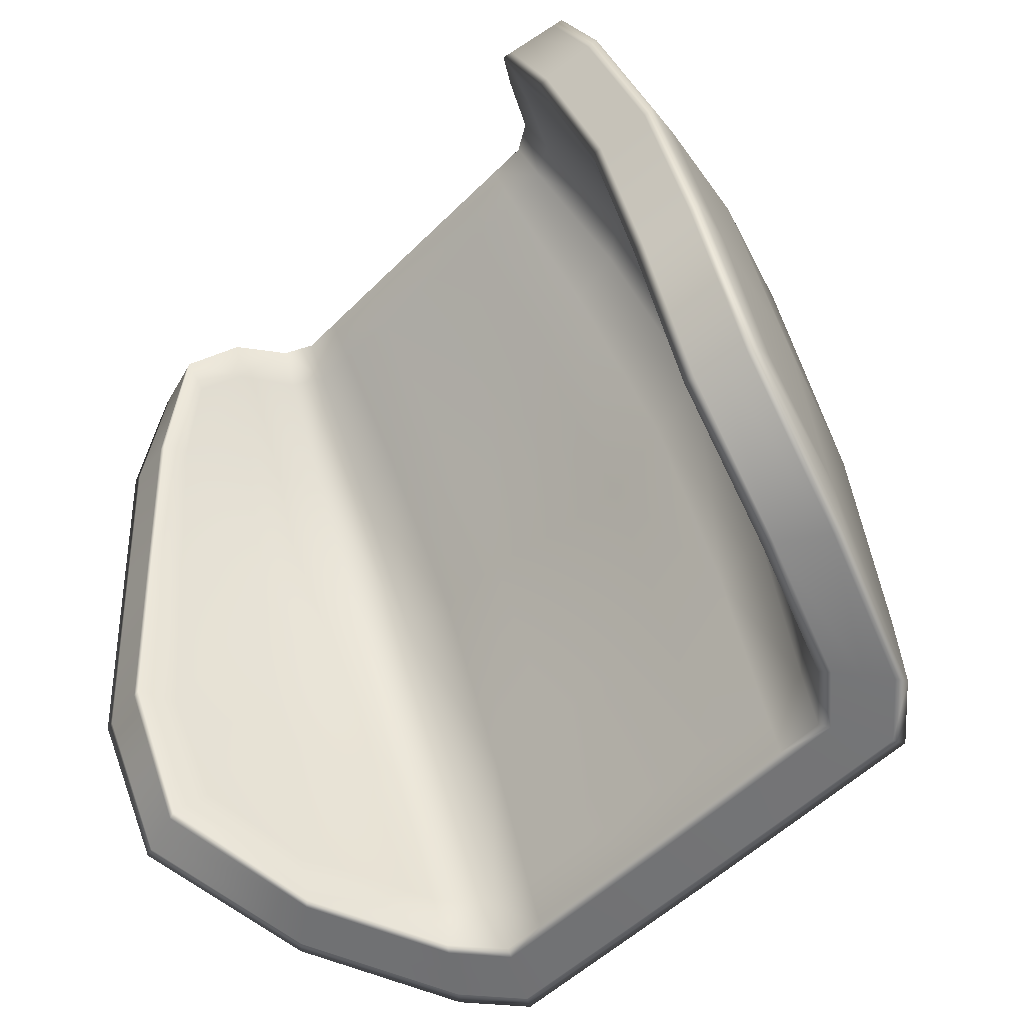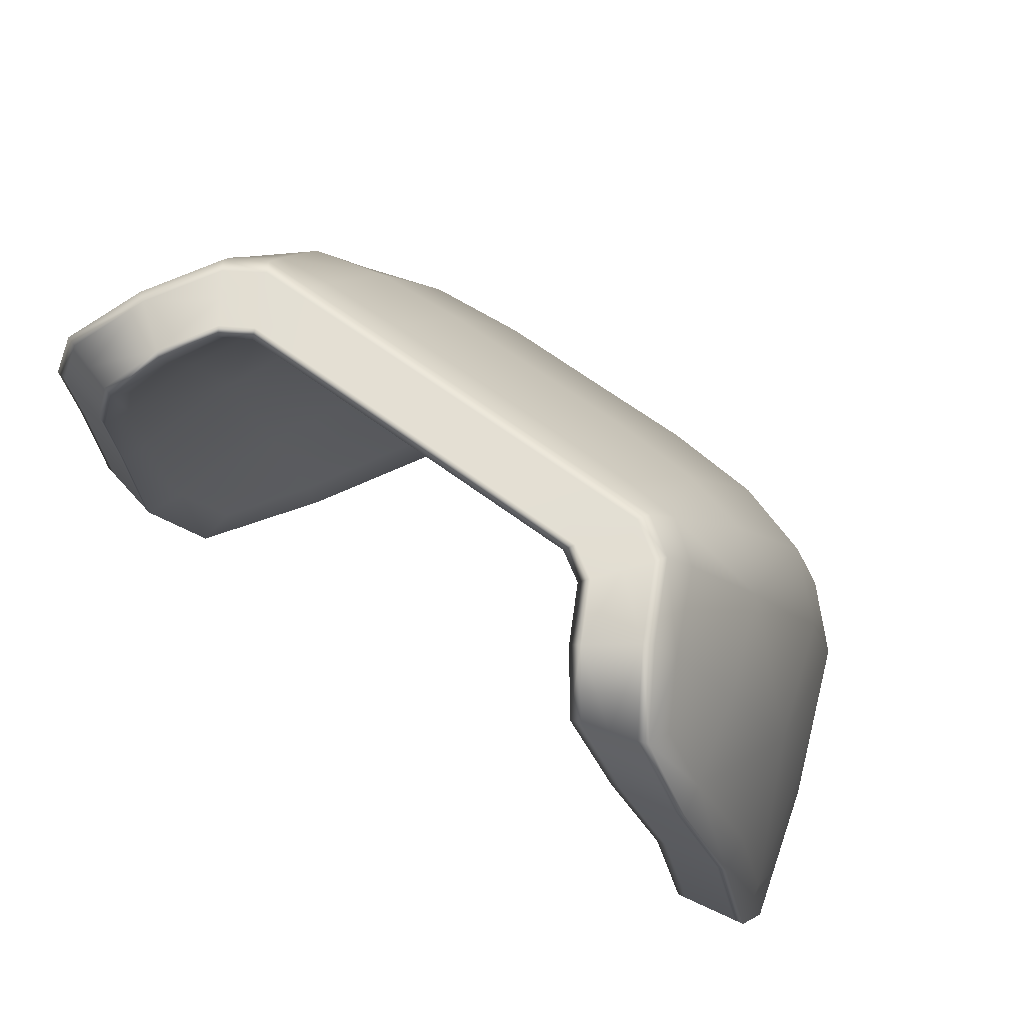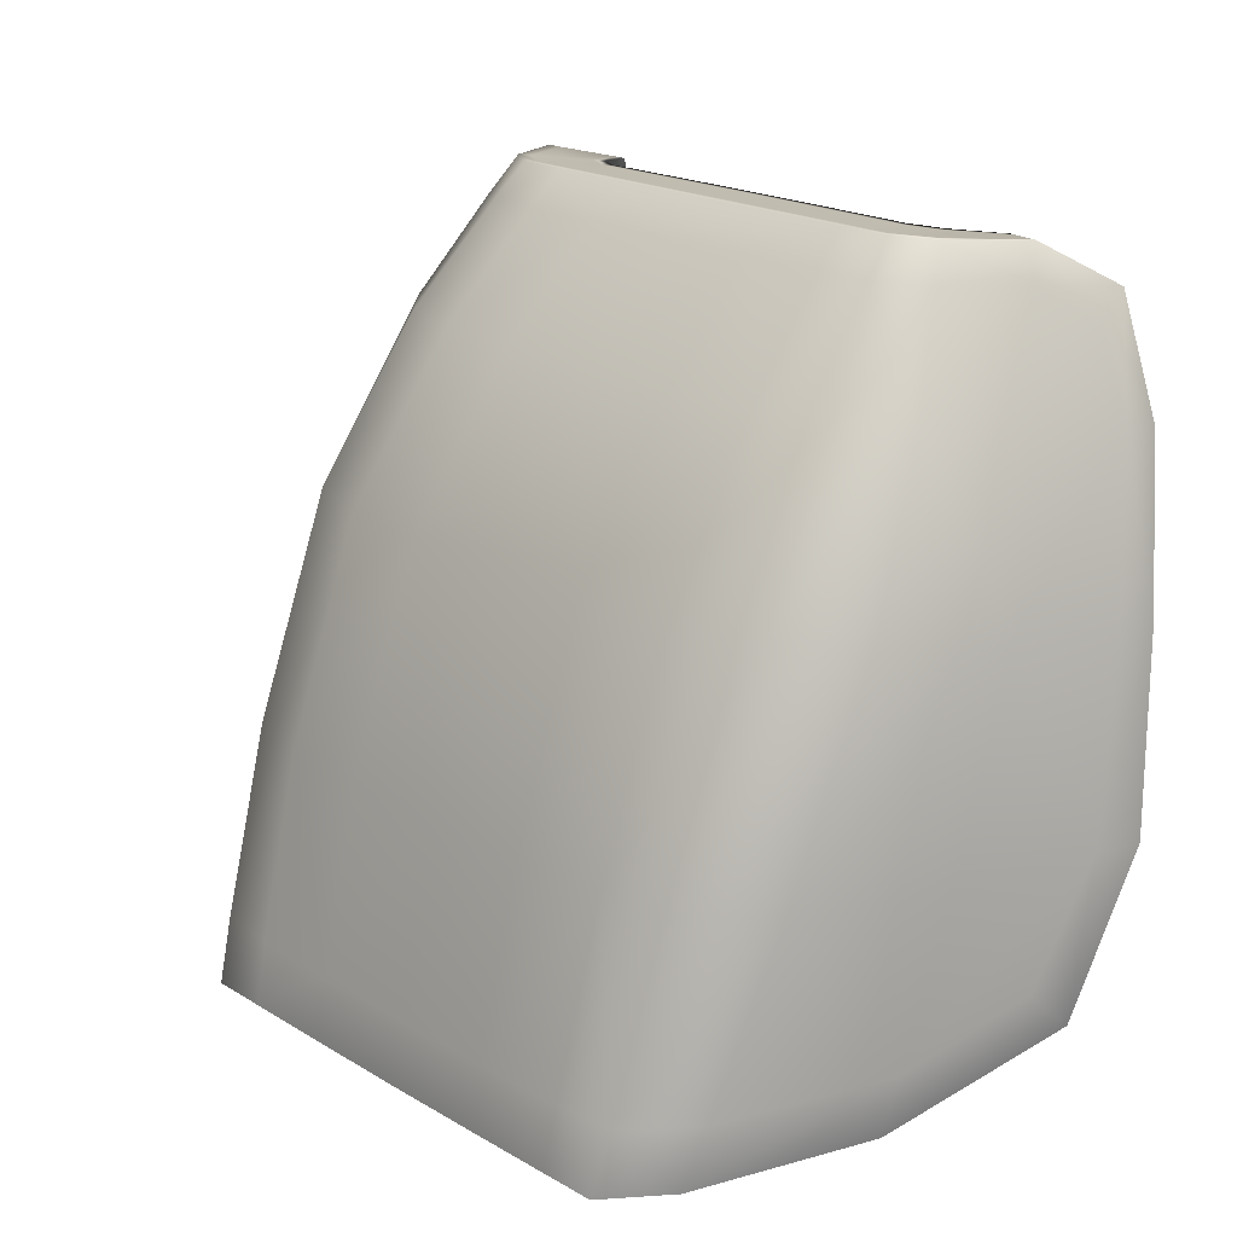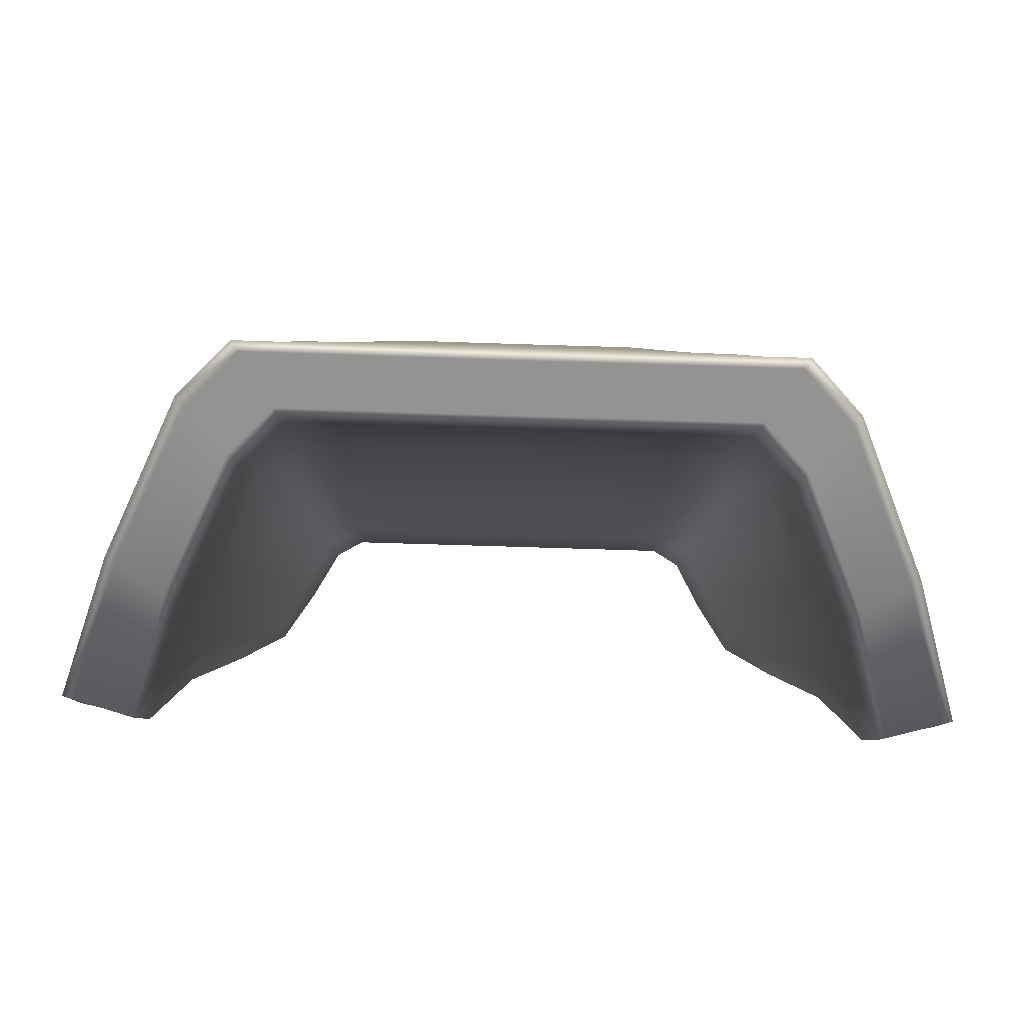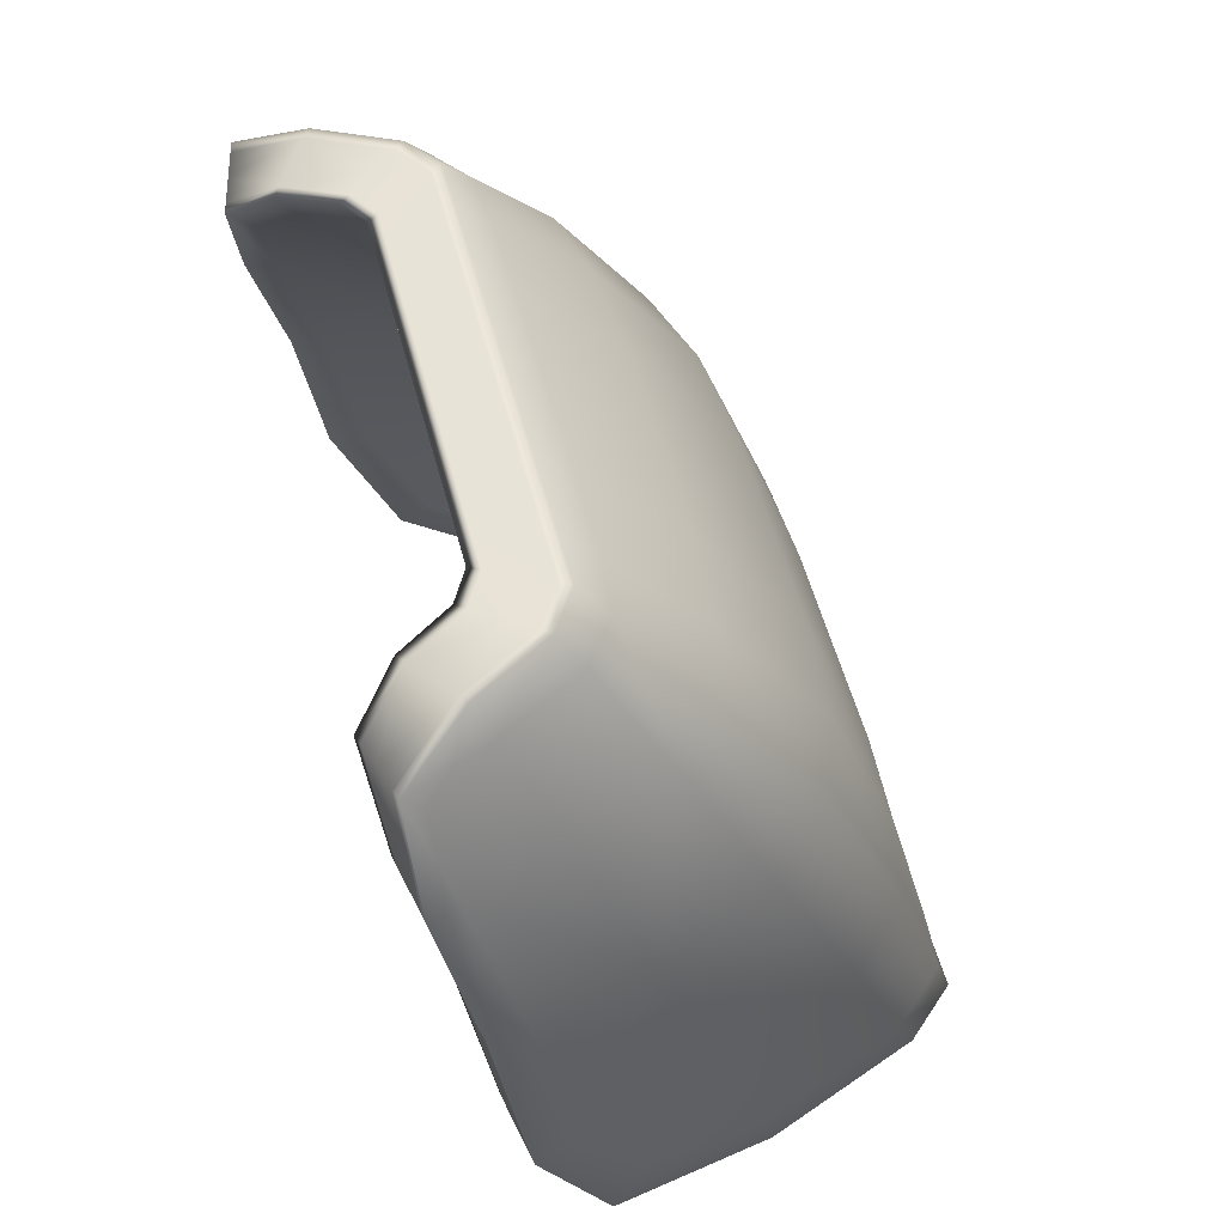
<metadata>
{"format":"obj","ext":"obj","renderer":"f3d","projection":"perspective","resolution":1024,"background":"white","views":[{"elev":-52.6,"azim":46.8,"up":"+Z"},{"elev":61.0,"azim":37.8,"up":"+Z"},{"elev":19.7,"azim":-132.6,"up":"+Z"},{"elev":-72.3,"azim":178.2,"up":"+Z"},{"elev":54.4,"azim":75.3,"up":"+Z"}]}
</metadata>
<code>
g default
v 0.3652 0.711 0.6561
v 0.4416 0.7601 0.4035
v 0.3607 0.7441 0.3912
v 0.2892 0.6845 0.6433
v 0.2895 0.8488 0.6978
v 0.2308 0.7819 0.6875
v 0.149 0.8042 0.6847
v 0.1862 0.886 0.6997
v -0.005034 0.8876 0.6995
v -0.00503 0.8055 0.6836
v -0.1594 0.8042 0.6846
v -0.1966 0.886 0.6997
v -0.2995 0.8488 0.6978
v -0.2408 0.7819 0.6875
v -0.3751 0.711 0.6561
v -0.2991 0.6845 0.6433
v -0.4515 0.7601 0.4035
v -0.3706 0.7441 0.3912
v -0.4552 0.8615 0.08318
v -0.3791 0.8341 0.08037
v -0.3445 1.155 0.01807
v -0.2836 1.088 0.02071
v -0.1828 1.138 0.01045
v -0.00504 1.139 0.00815
v 0.1723 1.138 0.01044
v 0.3345 1.155 0.01806
v 0.2736 1.088 0.02071
v 0.4453 0.8615 0.08318
v 0.3692 0.8341 0.08037
v 0.3673 0.9969 0.4253
v 0.2942 0.9603 0.4087
v -0.3773 0.9969 0.4253
v -0.3043 0.9603 0.4087
v -0.2218 1.22 0.01217
v -0.005046 1.221 0.01065
v 0.2113 1.22 0.01216
v -0.1835 1.009 0.3767
v -0.0051 1.017 0.3682
v 0.1727 1.009 0.3767
v -0.2254 1.092 0.4266
v -0.005044 1.102 0.425
v 0.2149 1.092 0.4266
v 0.3174 1.166 -0.04299
v 0.2038 1.223 -0.04988
v -0.005043 1.223 -0.05126
v -0.2143 1.223 -0.04987
v -0.3274 1.166 -0.04298
v -0.459 0.8224 0.04486
v -0.4477 0.72 0.3978
v -0.3614 0.6768 0.6817
v -0.2763 0.8164 0.7315
v -0.1858 0.8414 0.7335
v -0.00503 0.8413 0.7336
v 0.1755 0.8414 0.7335
v 0.2663 0.8164 0.7315
v 0.3515 0.6768 0.6817
v 0.4378 0.72 0.3978
v 0.4491 0.8224 0.04485
v 0.2776 1.116 -0.03881
v 0.1777 1.167 -0.04475
v -0.005031 1.167 -0.04583
v -0.1881 1.167 -0.04474
v -0.2875 1.116 -0.03881
v -0.4053 0.8067 0.0433
v -0.3921 0.7106 0.3893
v -0.3075 0.6619 0.6726
v -0.2381 0.7665 0.7256
v -0.161 0.7857 0.7282
v -0.005019 0.7857 0.7286
v 0.1507 0.7857 0.7282
v 0.2282 0.7665 0.7256
v 0.2976 0.6619 0.6726
v 0.3822 0.7106 0.3893
v 0.3954 0.8067 0.0433
v 0.4023 0.7166 0.5705
v 0.3219 0.6987 0.5568
v 0.3622 0.6798 0.6835
v 0.3327 0.7644 0.6911
v 0.2624 0.7212 0.6796
v 0.2739 0.8263 0.7327
v 0.1804 0.8524 0.7345
v 0.2454 0.8812 0.6999
v 0.1965 0.803 0.6875
v 0.09793 0.8876 0.6996
v 0.07795 0.8051 0.6837
v -0.005032 0.8524 0.7346
v -0.1908 0.8524 0.7345
v -0.1082 0.8876 0.6996
v -0.08818 0.8051 0.6837
v -0.2556 0.8812 0.6999
v -0.2067 0.803 0.6875
v -0.2839 0.8263 0.7327
v -0.3426 0.7644 0.6911
v -0.2723 0.7212 0.6796
v -0.3721 0.6798 0.6835
v -0.4122 0.7166 0.5705
v -0.3318 0.6987 0.5568
v -0.4687 0.7976 0.2061
v -0.3885 0.7791 0.1987
v -0.4697 0.8255 0.04517
v -0.4152 0.9885 0.03247
v -0.3439 0.9446 0.03301
v -0.3353 1.176 -0.04381
v -0.2368 1.137 0.01383
v -0.1009 1.139 0.008652
v 0.09059 1.139 0.008649
v 0.2266 1.137 0.01383
v 0.3253 1.176 -0.04382
v 0.4053 0.9885 0.03246
v 0.334 0.9446 0.03301
v 0.4598 0.8255 0.04516
v 0.4588 0.7976 0.2061
v 0.3786 0.7791 0.1987
v 0.4143 0.8738 0.4146
v 0.3325 0.9117 0.5926
v 0.3346 0.8512 0.4028
v 0.265 0.8624 0.5773
v 0.3583 1.087 0.2041
v 0.2895 1.037 0.1964
v -0.4242 0.8738 0.4146
v -0.3425 0.9117 0.5926
v -0.3445 0.8512 0.4028
v -0.275 0.8624 0.5773
v -0.3683 1.087 0.2041
v -0.2995 1.037 0.1964
v -0.2881 1.215 0.01289
v -0.1218 1.221 0.0112
v 0.1115 1.221 0.01119
v 0.2778 1.215 0.01287
v -0.2195 1.234 -0.05089
v -0.005045 1.234 -0.05235
v 0.209 1.234 -0.0509
v -0.1851 1.089 0.1725
v -0.2513 1.002 0.3949
v -0.005077 1.094 0.1663
v -0.09849 1.015 0.3693
v 0.1744 1.089 0.1725
v 0.08798 1.015 0.3693
v 0.2408 1.002 0.3949
v -0.1717 0.8982 0.5577
v -0.005071 0.9035 0.5522
v 0.1611 0.8982 0.5577
v -0.2263 1.172 0.2019
v -0.3111 1.064 0.4279
v -0.005046 1.178 0.2001
v -0.1201 1.102 0.4255
v 0.2158 1.172 0.2018
v 0.1098 1.102 0.4255
v 0.3008 1.064 0.4279
v -0.2119 0.9814 0.5948
v -0.005039 0.9878 0.5939
v 0.2014 0.9814 0.5948
v 0.4489 0.7219 0.3995
v -0.4588 0.7219 0.3995
v 0.2975 1.141 -0.0409
v 0.1908 1.195 -0.04732
v 0.2644 1.223 -0.04933
v -0.005037 1.195 -0.04855
v 0.1082 1.223 -0.05075
v -0.2012 1.195 -0.04731
v -0.1185 1.223 -0.05074
v -0.3075 1.141 -0.0409
v -0.2747 1.223 -0.04932
v -0.4322 0.8146 0.04408
v -0.4002 0.9974 -0.02472
v -0.4199 0.7153 0.3936
v -0.4698 0.7482 0.2052
v -0.3344 0.6694 0.6771
v -0.4082 0.683 0.5645
v -0.2572 0.7915 0.7285
v -0.3174 0.7414 0.7258
v -0.1734 0.8135 0.7308
v -0.238 0.8414 0.7334
v -0.005024 0.8135 0.7311
v -0.1031 0.8414 0.7336
v 0.1631 0.8135 0.7308
v 0.09283 0.8414 0.7336
v 0.2473 0.7915 0.7285
v 0.2278 0.8414 0.7334
v 0.3245 0.6694 0.6771
v 0.3075 0.7414 0.7258
v 0.41 0.7153 0.3936
v 0.3983 0.683 0.5645
v 0.4223 0.8146 0.04408
v 0.4599 0.7482 0.2052
v 0.3903 0.9974 -0.02473
v 0.2696 1.107 -0.03798
v 0.1725 1.156 -0.04373
v 0.2307 1.167 -0.04432
v -0.005029 1.156 -0.04475
v 0.09404 1.167 -0.04543
v -0.1829 1.156 -0.04372
v -0.1043 1.167 -0.04542
v -0.2796 1.107 -0.03798
v -0.2409 1.167 -0.04431
v -0.3946 0.8036 0.04299
v -0.3527 0.9645 -0.02291
v -0.3811 0.7088 0.3876
v -0.4141 0.7385 0.1997
v -0.2968 0.659 0.6708
v -0.3523 0.6738 0.5549
v -0.2306 0.7566 0.7244
v -0.2707 0.7091 0.7183
v -0.1561 0.7746 0.7272
v -0.2061 0.7857 0.7281
v -0.005016 0.7746 0.7276
v -0.0896 0.7857 0.7284
v 0.1458 0.7746 0.7272
v 0.07942 0.7857 0.7284
v 0.2206 0.7566 0.7244
v 0.1959 0.7857 0.7281
v 0.2869 0.659 0.6708
v 0.2608 0.7091 0.7183
v 0.3712 0.7088 0.3876
v 0.3424 0.6738 0.5549
v 0.3847 0.8036 0.04299
v 0.4042 0.7385 0.1997
v 0.3428 0.9645 -0.02291
v 0.3168 0.7478 0.7273
v 0.2341 0.8524 0.7345
v 0.09549 0.8524 0.7346
v -0.1057 0.8524 0.7346
v -0.2444 0.8524 0.7345
v -0.3267 0.7478 0.7273
v -0.4097 1.004 -0.02508
v 0.3998 1.004 -0.02509
v 0.3757 0.811 0.5817
v 0.2994 0.7799 0.5689
v 0.4172 0.939 0.2053
v 0.3403 0.9075 0.1995
v -0.3856 0.811 0.5817
v -0.3093 0.7799 0.5689
v -0.427 0.939 0.2053
v -0.3502 0.9075 0.1995
v -0.2814 1.234 -0.05032
v -0.1213 1.234 -0.0518
v 0.111 1.234 -0.05181
v 0.2711 1.234 -0.05033
v -0.248 1.084 0.1848
v -0.1004 1.093 0.1672
v 0.09004 1.093 0.1672
v 0.2375 1.084 0.1848
v -0.2308 0.8934 0.5697
v -0.09321 0.9019 0.5528
v 0.08282 0.9019 0.5528
v 0.2204 0.8934 0.5697
v -0.3048 1.153 0.203
v -0.122 1.178 0.2007
v 0.1117 1.178 0.2007
v 0.2945 1.153 0.203
v -0.2863 0.9623 0.5956
v -0.1142 0.9878 0.5942
v 0.1039 0.9878 0.5942
v 0.276 0.9623 0.5956
v 0.4094 0.6848 0.5664
v 0.4709 0.7502 0.2062
v -0.4193 0.6848 0.5664
v -0.4808 0.7502 0.2062
v 0.2475 1.195 -0.04682
v 0.1011 1.195 -0.04809
v -0.1114 1.195 -0.04808
v -0.2578 1.195 -0.04682
v -0.3765 0.9809 -0.02382
v -0.442 0.7434 0.2024
v -0.3802 0.6784 0.5597
v -0.2941 0.7252 0.722
v -0.2221 0.8135 0.7308
v -0.09633 0.8135 0.731
v 0.08612 0.8135 0.731
v 0.2118 0.8135 0.7308
v 0.2842 0.7252 0.722
v 0.3703 0.6784 0.5597
v 0.4321 0.7434 0.2024
v 0.3666 0.9809 -0.02382
v 0.224 1.156 -0.04332
v 0.09122 1.156 -0.04437
v -0.1014 1.156 -0.04437
v -0.2342 1.156 -0.04332
v -0.3433 0.958 -0.02255
v -0.4031 0.7366 0.1986
v -0.3412 0.6719 0.553
v -0.2614 0.7026 0.7168
v -0.1997 0.7746 0.727
v -0.08693 0.7746 0.7274
v 0.07676 0.7746 0.7274
v 0.1896 0.7746 0.727
v 0.2515 0.7026 0.7168
v 0.3313 0.6719 0.553
v 0.3932 0.7366 0.1986
v 0.3334 0.958 -0.02255
g window Heli
f 80 55 181 219
f 181 56 77 219
f 77 1 78 219
f 78 5 80 219
f 179 55 80 220
f 80 5 82 220
f 82 8 81 220
f 81 54 179 220
f 86 53 177 221
f 177 54 81 221
f 81 8 84 221
f 84 9 86 221
f 175 53 86 222
f 86 9 88 222
f 88 12 87 222
f 87 52 175 222
f 92 51 173 223
f 173 52 87 223
f 87 12 90 223
f 90 13 92 223
f 95 50 171 224
f 171 51 92 224
f 92 13 93 224
f 93 15 95 224
f 103 47 165 225
f 165 48 100 225
f 100 19 101 225
f 101 21 103 225
f 111 58 186 226
f 186 43 108 226
f 108 26 109 226
f 109 28 111 226
f 75 2 114 227
f 114 30 115 227
f 115 5 78 227
f 78 1 75 227
f 76 4 79 228
f 79 6 117 228
f 117 31 116 228
f 116 3 76 228
f 112 28 109 229
f 109 26 118 229
f 118 30 114 229
f 114 2 112 229
f 113 3 116 230
f 116 31 119 230
f 119 27 110 230
f 110 29 113 230
f 96 15 93 231
f 93 13 121 231
f 121 32 120 231
f 120 17 96 231
f 97 18 122 232
f 122 33 123 232
f 123 14 94 232
f 94 16 97 232
f 98 17 120 233
f 120 32 124 233
f 124 21 101 233
f 101 19 98 233
f 99 20 102 234
f 102 22 125 234
f 125 33 122 234
f 122 18 99 234
f 103 21 126 235
f 126 34 130 235
f 130 46 163 235
f 163 47 103 235
f 130 34 127 236
f 127 35 131 236
f 131 45 161 236
f 161 46 130 236
f 131 35 128 237
f 128 36 132 237
f 132 44 159 237
f 159 45 131 237
f 132 36 129 238
f 129 26 108 238
f 108 43 157 238
f 157 44 132 238
f 104 23 133 239
f 133 37 134 239
f 134 33 125 239
f 125 22 104 239
f 105 24 135 240
f 135 38 136 240
f 136 37 133 240
f 133 23 105 240
f 106 25 137 241
f 137 39 138 241
f 138 38 135 241
f 135 24 106 241
f 107 27 119 242
f 119 31 139 242
f 139 39 137 242
f 137 25 107 242
f 134 37 140 243
f 140 11 91 243
f 91 14 123 243
f 123 33 134 243
f 136 38 141 244
f 141 10 89 244
f 89 11 140 244
f 140 37 136 244
f 138 39 142 245
f 142 7 85 245
f 85 10 141 245
f 141 38 138 245
f 139 31 117 246
f 117 6 83 246
f 83 7 142 246
f 142 39 139 246
f 124 32 144 247
f 144 40 143 247
f 143 34 126 247
f 126 21 124 247
f 143 40 146 248
f 146 41 145 248
f 145 35 127 248
f 127 34 143 248
f 145 41 148 249
f 148 42 147 249
f 147 36 128 249
f 128 35 145 249
f 147 42 149 250
f 149 30 118 250
f 118 26 129 250
f 129 36 147 250
f 121 13 90 251
f 90 12 150 251
f 150 40 144 251
f 144 32 121 251
f 150 12 88 252
f 88 9 151 252
f 151 41 146 252
f 146 40 150 252
f 151 9 84 253
f 84 8 152 253
f 152 42 148 253
f 148 41 151 253
f 152 8 82 254
f 82 5 115 254
f 115 30 149 254
f 149 42 152 254
f 183 57 153 255
f 153 2 75 255
f 75 1 77 255
f 77 56 183 255
f 185 58 111 256
f 111 28 112 256
f 112 2 153 256
f 153 57 185 256
f 96 17 154 257
f 154 49 169 257
f 169 50 95 257
f 95 15 96 257
f 98 19 100 258
f 100 48 167 258
f 167 49 154 258
f 154 17 98 258
f 156 44 157 259
f 157 43 155 259
f 155 59 189 259
f 189 60 156 259
f 158 45 159 260
f 159 44 156 260
f 156 60 191 260
f 191 61 158 260
f 160 46 161 261
f 161 45 158 261
f 158 61 193 261
f 193 62 160 261
f 162 47 163 262
f 163 46 160 262
f 160 62 195 262
f 195 63 162 262
f 165 47 162 263
f 162 63 197 263
f 197 64 164 263
f 164 48 165 263
f 167 48 164 264
f 164 64 199 264
f 199 65 166 264
f 166 49 167 264
f 169 49 166 265
f 166 65 201 265
f 201 66 168 265
f 168 50 169 265
f 171 50 168 266
f 168 66 203 266
f 203 67 170 266
f 170 51 171 266
f 173 51 170 267
f 170 67 205 267
f 205 68 172 267
f 172 52 173 267
f 207 69 174 268
f 174 53 175 268
f 175 52 172 268
f 172 68 207 268
f 177 53 174 269
f 174 69 209 269
f 209 70 176 269
f 176 54 177 269
f 211 71 178 270
f 178 55 179 270
f 179 54 176 270
f 176 70 211 270
f 181 55 178 271
f 178 71 213 271
f 213 72 180 271
f 180 56 181 271
f 215 73 182 272
f 182 57 183 272
f 183 56 180 272
f 180 72 215 272
f 217 74 184 273
f 184 58 185 273
f 185 57 182 273
f 182 73 217 273
f 186 58 184 274
f 184 74 218 274
f 218 59 155 274
f 155 43 186 274
f 188 60 189 275
f 189 59 187 275
f 187 27 107 275
f 107 25 188 275
f 190 61 191 276
f 191 60 188 276
f 188 25 106 276
f 106 24 190 276
f 192 62 193 277
f 193 61 190 277
f 190 24 105 277
f 105 23 192 277
f 194 63 195 278
f 195 62 192 278
f 192 23 104 278
f 104 22 194 278
f 197 63 194 279
f 194 22 102 279
f 102 20 196 279
f 196 64 197 279
f 199 64 196 280
f 196 20 99 280
f 99 18 198 280
f 198 65 199 280
f 201 65 198 281
f 198 18 97 281
f 97 16 200 281
f 200 66 201 281
f 203 66 200 282
f 200 16 94 282
f 94 14 202 282
f 202 67 203 282
f 205 67 202 283
f 202 14 91 283
f 91 11 204 283
f 204 68 205 283
f 89 10 206 284
f 206 69 207 284
f 207 68 204 284
f 204 11 89 284
f 209 69 206 285
f 206 10 85 285
f 85 7 208 285
f 208 70 209 285
f 83 6 210 286
f 210 71 211 286
f 211 70 208 286
f 208 7 83 286
f 213 71 210 287
f 210 6 79 287
f 79 4 212 287
f 212 72 213 287
f 76 3 214 288
f 214 73 215 288
f 215 72 212 288
f 212 4 76 288
f 113 29 216 289
f 216 74 217 289
f 217 73 214 289
f 214 3 113 289
f 218 74 216 290
f 216 29 110 290
f 110 27 187 290
f 187 59 218 290

</code>
